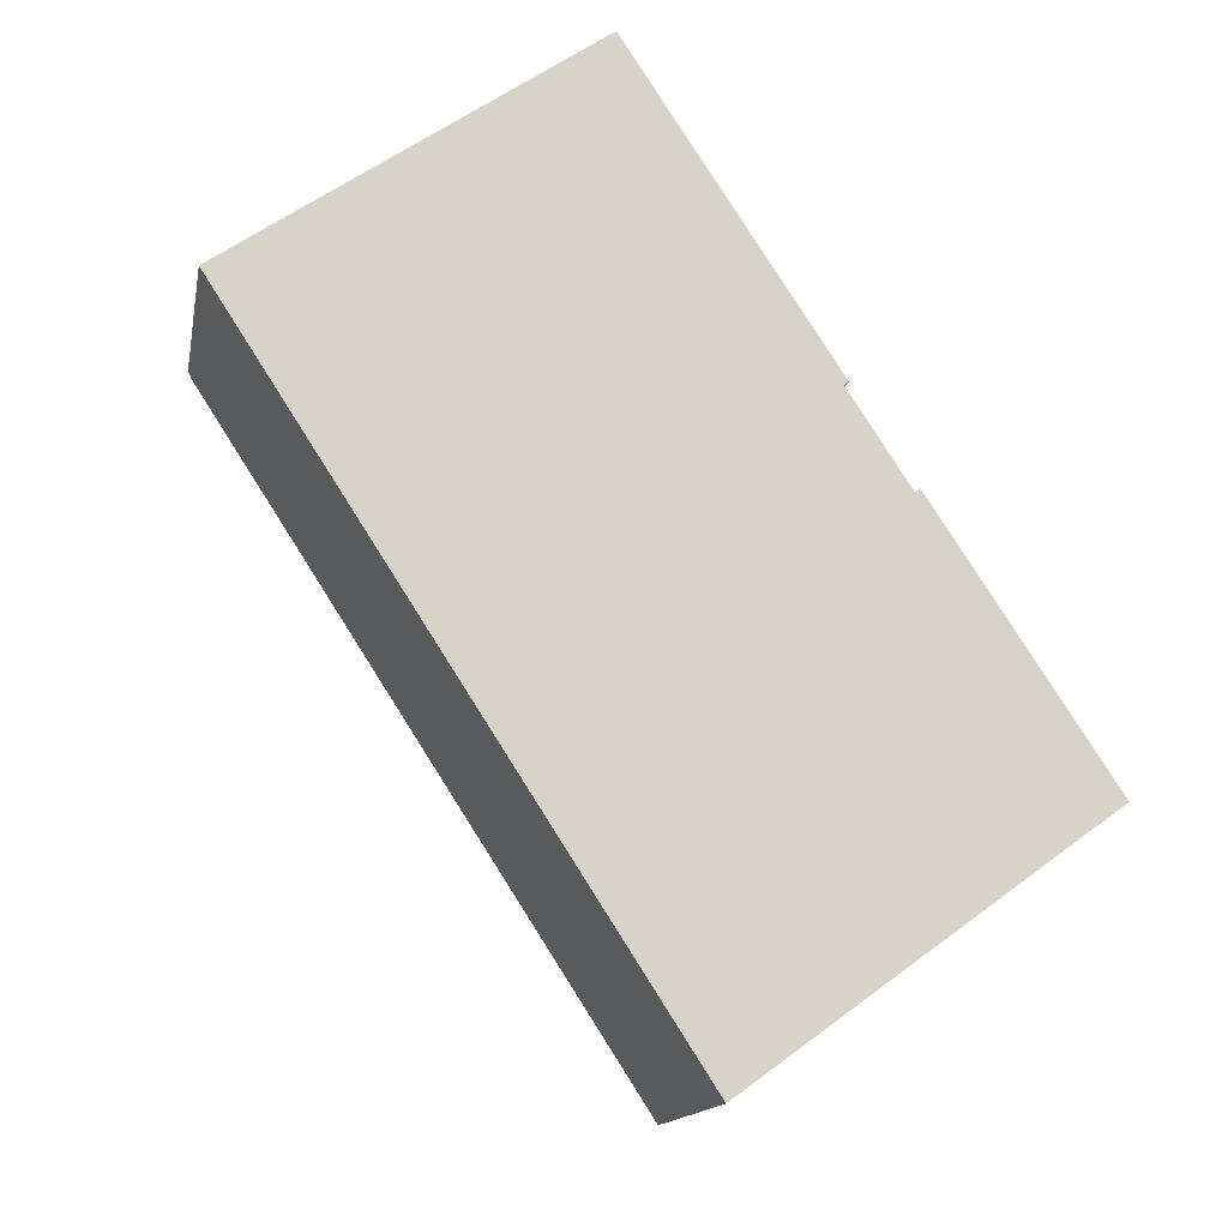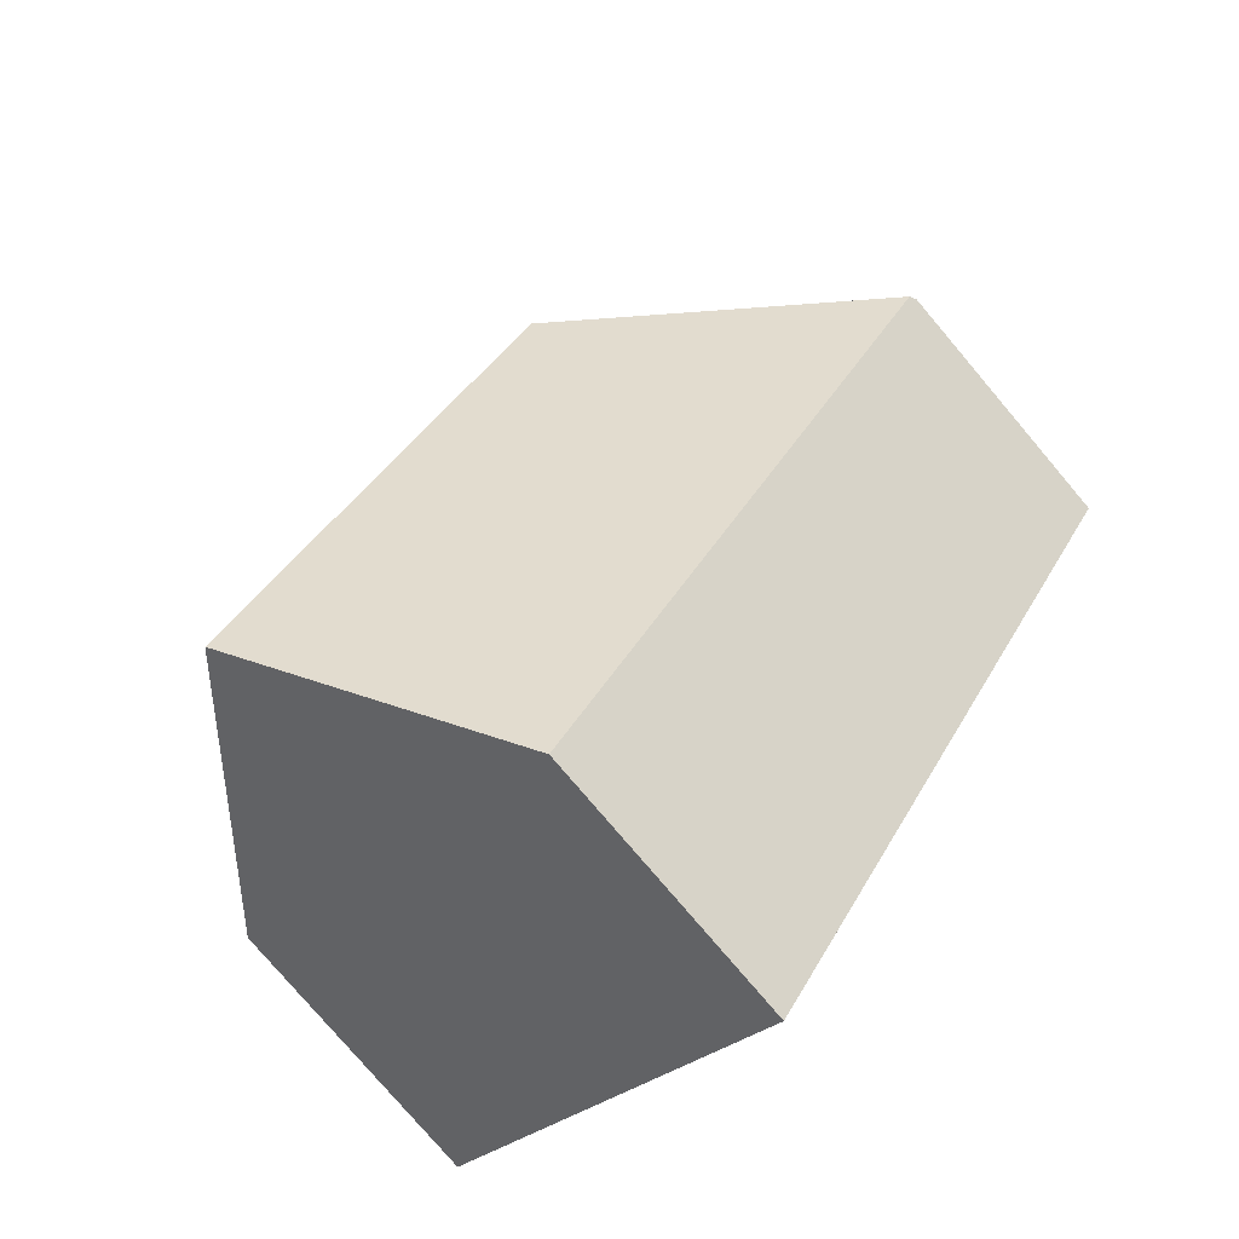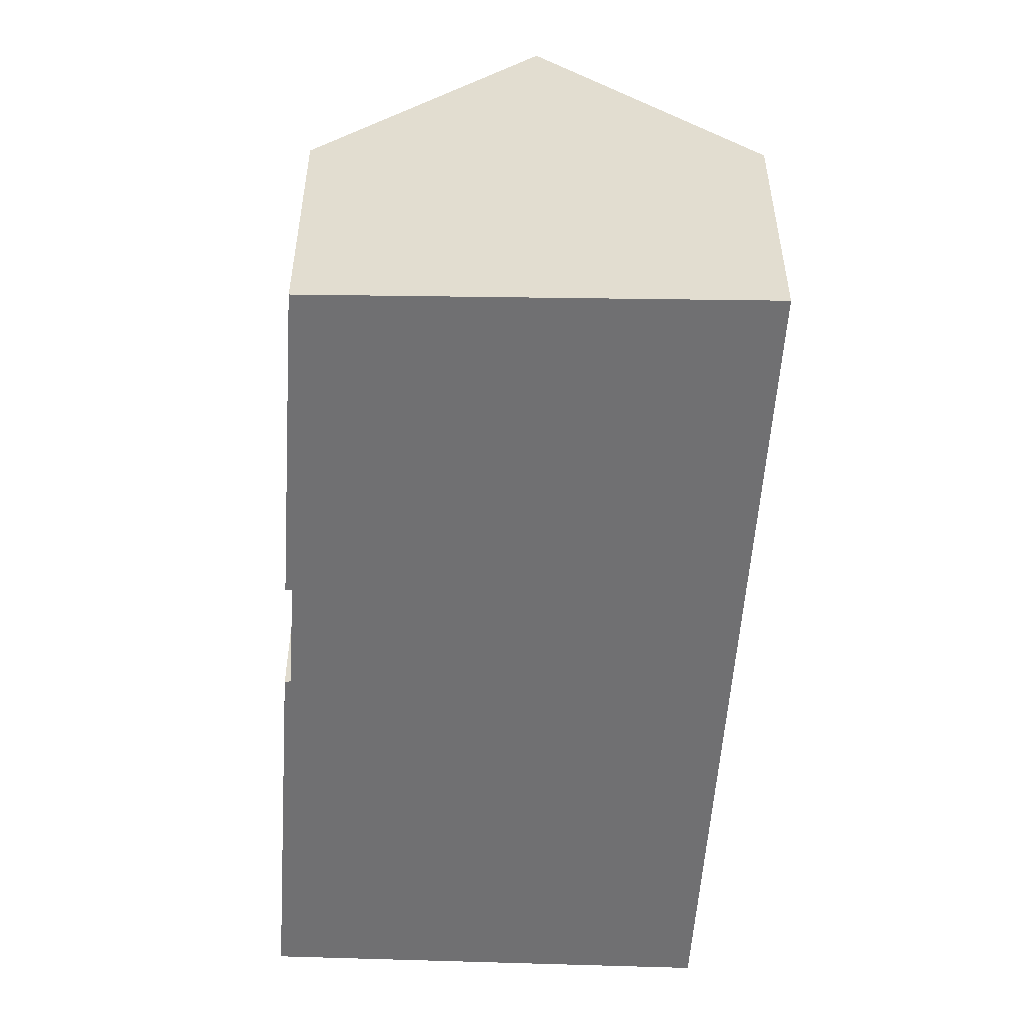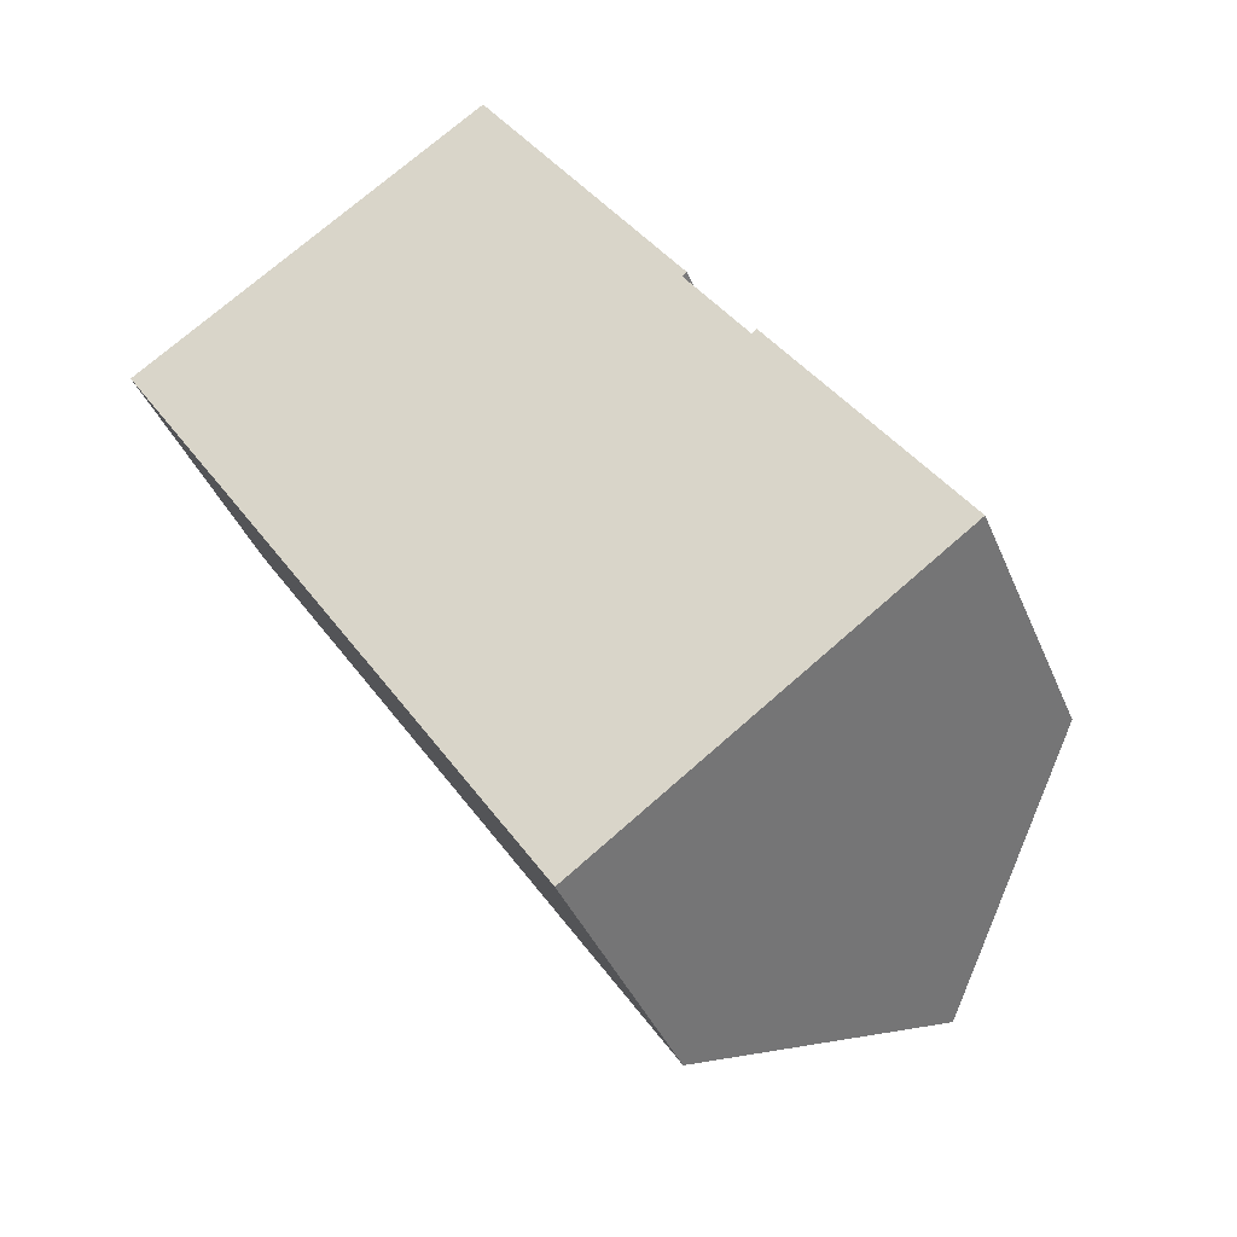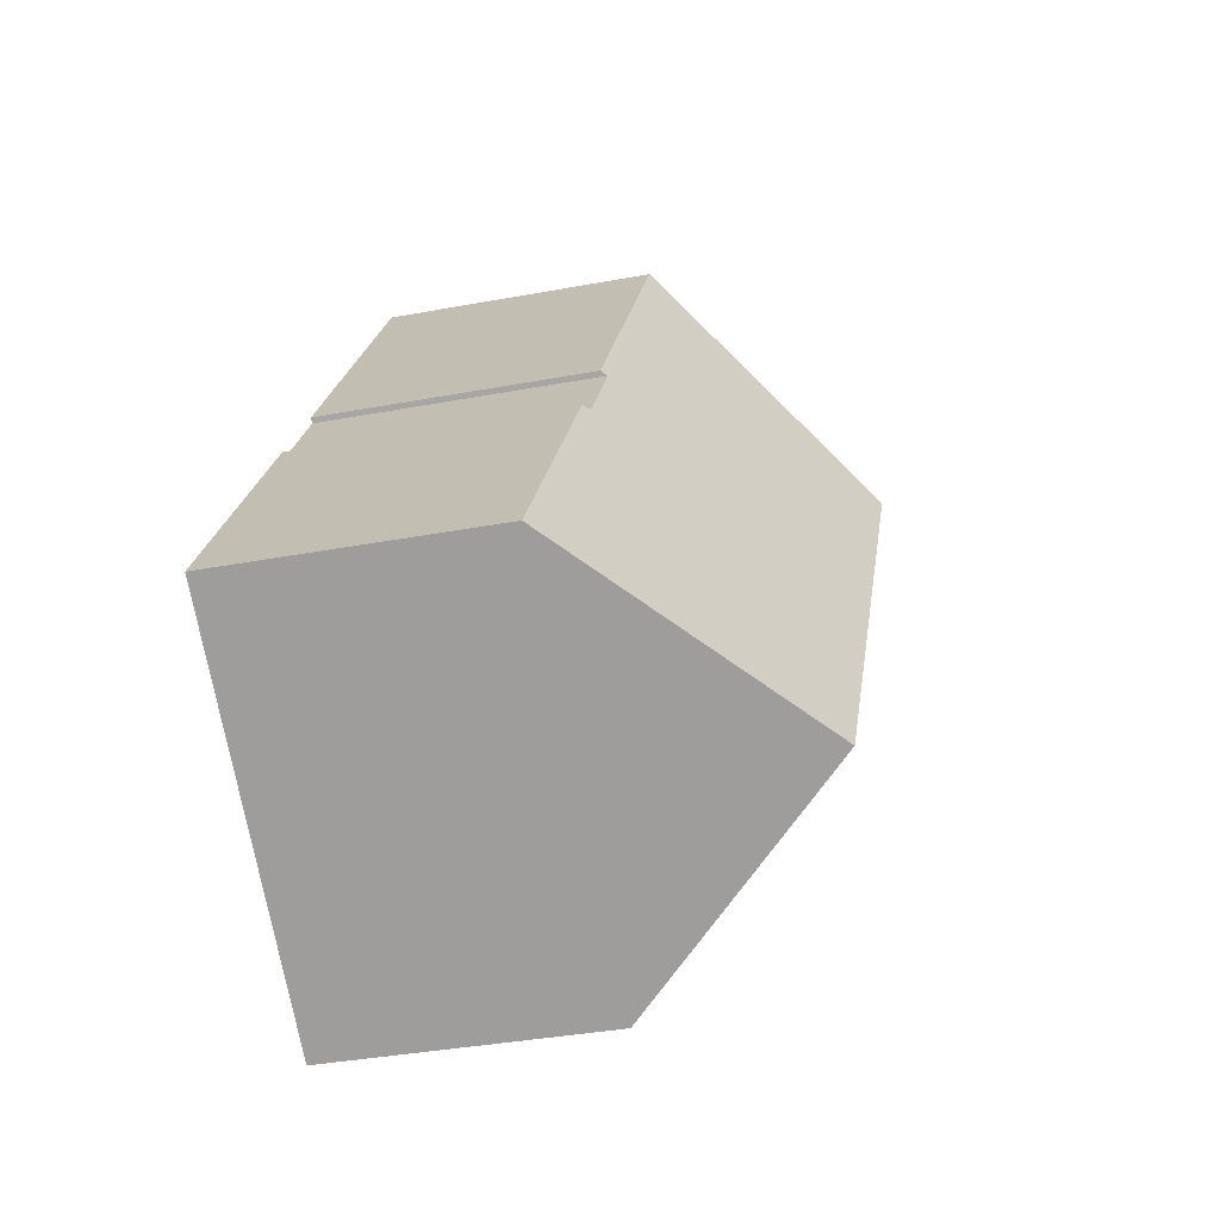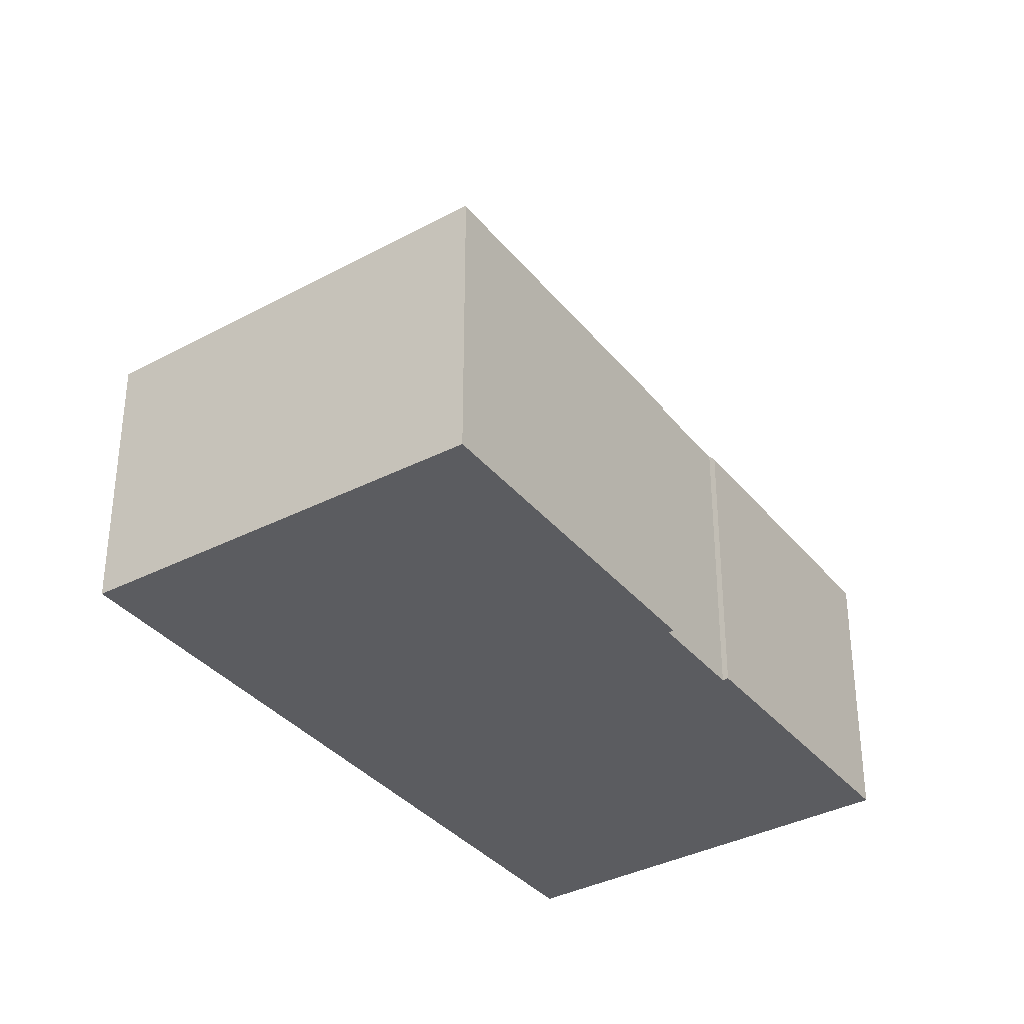
<metadata>
{"format":"obj","ext":"obj","renderer":"f3d","projection":"perspective","resolution":1024,"background":"white","views":[{"elev":-14.1,"azim":-10.4,"up":"+Z"},{"elev":-78.3,"azim":-139.7,"up":"+Z"},{"elev":-55.0,"azim":143.1,"up":"+Y"},{"elev":-39.5,"azim":21.1,"up":"+Z"},{"elev":-36.8,"azim":103.6,"up":"+Z"},{"elev":55.2,"azim":0.0,"up":"+Z"}]}
</metadata>
<code>
v  16.7 13.47 -15.02
v  16.73 7.508 -4.324
v  21.48 7.447 -11.54
v  16.59 7.68 -4.427
v  14.95 7.697 -1.92
v  8.016 13.47 -1.62
v  9.556 7.593 6.592
v  9.534 7.62 6.577
v  15.07 7.539 -1.82
v  6.735 7.503 -10.39
v  11.97 7.503 -18.47
v  5.775 7.503 -8.912
v  0.1 7.503 -0.155
v  0.046 7.401 -0.071
v  0 7.315 4.479e-16
v  2.679 7.401 1.848
v  11.97 1.131e-15 -18.47
v  6.735 6.364e-16 -10.39
v  5.775 5.457e-16 -8.912
v  0.1 9.491e-18 -0.155
v  0.046 4.348e-18 -0.071
v  0 0 0
v  2.679 -1.132e-16 1.848
v  9.534 -4.027e-16 6.577
v  9.556 -4.036e-16 6.592
v  16.59 2.711e-16 -4.427
v  16.73 2.648e-16 -4.324
v  15.07 1.114e-16 -1.82
v  14.95 1.176e-16 -1.92
v  21.48 7.067e-16 -11.54
v  16.7 9.198e-16 -15.02
g defaultobject
f 1 2 3
f 2 1 4
f 4 1 5
f 5 1 6
f 5 6 7
f 7 6 8
f 7 9 5
f 10 1 11
f 1 10 6
f 6 10 12
f 6 12 13
f 14 6 13
f 6 14 15
f 6 15 16
f 6 16 8
f 17 10 11
f 10 17 18
f 10 18 12
f 12 18 13
f 13 18 19
f 13 19 20
f 13 20 14
f 14 20 15
f 15 20 21
f 15 21 22
f 22 16 15
f 16 22 8
f 8 22 23
f 8 23 24
f 8 24 7
f 7 24 25
f 26 2 4
f 2 26 27
f 25 9 7
f 9 25 28
f 29 4 5
f 4 29 26
f 27 3 2
f 3 27 30
f 9 29 5
f 29 9 28
f 3 11 1
f 11 3 30
f 11 30 31
f 11 31 17
f 25 29 28
f 29 25 18
f 18 25 19
f 19 25 20
f 20 25 24
f 20 24 23
f 20 23 21
f 21 23 22
f 27 31 30
f 31 27 17
f 17 27 26
f 17 26 18
f 18 26 29

</code>
